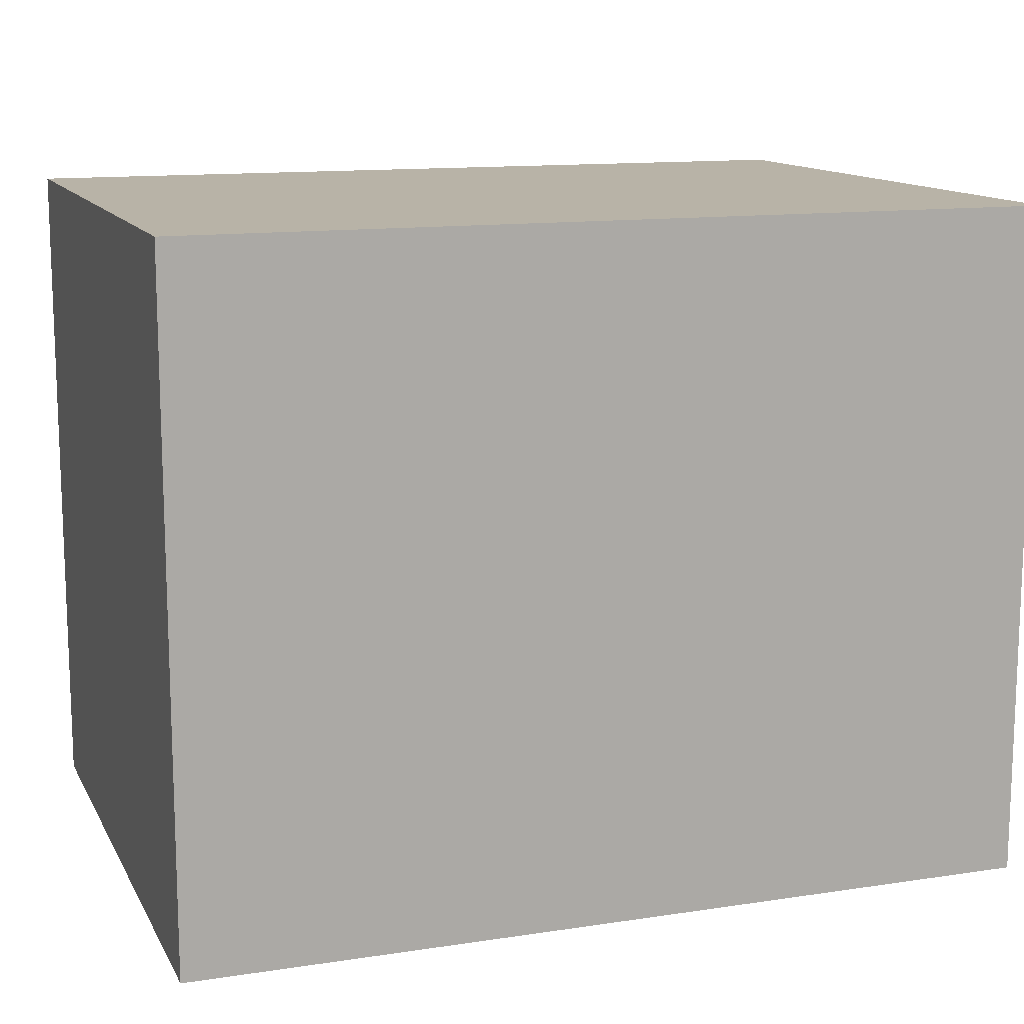
<metadata>
{"format":"obj","ext":"obj","renderer":"f3d","projection":"perspective","resolution":1024,"background":"white","views":[{"elev":12.9,"azim":-19.2,"up":"+Y"}]}
</metadata>
<code>
v 205 19.75 87.46
v 15 122 120
v 183.1 5 39.11
v 121.5 5 87.84
v 64.34 5 95.93
v 15 88.1 138.7
v 15 113.6 107.9
v 29.55 136 10
v 109.4 14.49 10
v 119.1 20.51 10
v 205 143.8 105.3
v 205 77.05 62.07
v 69.44 5 133.2
v 15 114.3 10
v 205 117.9 112.3
v 111.3 5 32.62
v 78.43 17.26 10
v 31.91 118.6 10
v 93.19 20.13 10
v 68.55 36.64 150
v 182.8 155 10
v 105.5 71.29 10
v 89.9 37.49 150
v 53.36 5 134.2
v 205 24.23 10
v 115.1 5 102.5
v 33.77 5 10
v 27.98 101.4 10
v 157.1 155 120.4
v 189.7 5 93.26
v 15 53.72 136.5
v 189.3 155 23.56
v 56.34 53.63 150
v 159.3 35.66 10
v 63.58 5 10
v 179.9 5 10
v 15 20.57 63.95
v 205 90.55 137.9
v 188.3 23.34 10
v 205 92.06 67.88
v 179.1 83.61 150
v 15 79.28 55.6
v 180.1 5 81.11
v 187.6 5 53.63
v 62.14 136.5 10
v 15 21.85 131.3
v 205 86.92 94.34
v 15 155 23.71
v 75.85 5 121
v 56.25 118.6 150
v 51.89 155 50.33
v 174.7 155 130.7
v 205 43.81 20.53
v 75.97 89.58 150
v 29.72 155 10
v 147.7 41.39 150
v 110.2 37.81 150
v 205 141.5 129.8
v 15 101.8 65.22
v 130.7 43.14 150
v 119.4 74.76 150
v 152.1 155 50.41
v 161.8 88.84 10
v 205 23.33 71.3
v 15 120.9 23.83
v 44.55 5 45.98
v 205 70.04 130.6
v 15 5 127.9
v 205 139.2 10
v 65.09 103.8 150
v 205 59.32 68.09
v 205 113.7 18.12
v 205 37.95 139.4
v 164.2 5 67.21
v 113.6 155 99.13
v 85.31 39.56 10
v 111.5 155 52.33
v 150.9 155 104.2
v 37.24 155 60.76
v 205 42.25 10
v 119.2 155 116.2
v 82.36 138.2 150
v 113.7 138.5 150
v 205 136.2 150
v 129 155 83.25
v 51.22 116.9 10
v 42.64 101.8 10
v 104.5 5 51.46
v 67.56 155 133.9
v 168.4 114.6 150
v 77.38 155 79
v 31.03 114 150
v 84.46 155 120.7
v 38.69 5 75.64
v 132.5 155 45.27
v 48.15 5 32.35
v 32.49 5 134.8
v 15 86.94 89.14
v 55.99 155 70.21
v 166.8 155 10
v 50.81 19.76 10
v 89.61 79.6 10
v 35.62 82 10
v 15 88.49 118.8
v 74.26 155 150
v 15 63.64 26.67
v 15 114.4 53.83
v 140.6 5 41.44
v 119.1 116.5 10
v 205 125.4 131.1
v 129.2 126.8 150
v 205 116.2 150
v 79.39 5 88.78
v 205 52.05 130.7
v 205 29.13 150
v 205 98.61 150
v 15 43.27 24.81
v 15 84.67 73.72
v 205 121.4 32.5
v 33.24 62.31 10
v 15 136.9 60.11
v 66.16 5 150
v 71.48 155 10
v 205 101.5 10
v 15 42 116.1
v 205 155 106.8
v 127.6 5 26.4
v 125.1 155 64.79
v 15 155 139.8
v 94.89 155 150
v 205 37.36 113.5
v 150.3 155 135
v 15 155 150
v 15 137.4 81.71
v 120.8 53.93 150
v 205 5 150
v 205 79.5 29.74
v 205 72.65 82.28
v 138.1 89.41 150
v 205 56.03 87.11
v 37.6 5 113.6
v 128.7 98.75 10
v 205 38.98 86.58
v 15 64.52 118.6
v 15 56.79 101.4
v 87.42 58.85 10
v 186.2 5 111.5
v 188.1 5 22.48
v 185.7 5 131.1
v 15 36.58 54.04
v 15 47.34 41.68
v 32.58 5 24.15
v 101.3 5 10
v 150.4 139.9 150
v 140.1 155 150
v 138.7 5 10
v 95.81 5 103.9
v 68.09 155 39.94
v 119.8 58.83 10
v 15 41.99 150
v 15 52.14 82.82
v 133 155 101.3
v 32.42 155 133.2
v 108.7 155 10
v 15 155 90.53
v 205 5 61.16
v 99.88 136.2 10
v 147.9 102.8 10
v 174.2 155 112.6
v 150.8 58.68 150
v 151.9 155 10
v 47.39 103.1 150
v 15 102 26.14
v 82.38 106.1 150
v 136.5 109.6 150
v 159.3 28 150
v 205 5 99.63
v 78.64 18.29 150
v 143.2 155 67.11
v 31.23 143.5 150
v 205 18.62 137
v 88.95 99.34 10
v 205 59.11 115.2
v 34.17 155 150
v 205 63.98 10
v 205 5 26.12
v 86.42 118.4 10
v 15 5 51.76
v 135.5 66.9 150
v 15 96.9 45.12
v 62.2 155 88.92
v 154.5 120.7 10
v 103.5 82.47 150
v 205 43.85 69.39
v 99.08 137.2 150
v 15 80.16 150
v 34.35 51.72 150
v 205 155 125.9
v 158.8 5 150
v 15 5 108.7
v 27.73 155 117
v 15 155 109.1
v 46.24 155 10
v 72.11 84.82 10
v 103.4 116.7 10
v 51.31 5 59.62
v 15 5 150
v 205 108.1 97.89
v 169.1 21.29 10
v 158.8 5 10
v 117.1 155 150
v 33.93 17.52 150
v 120.4 5 10
v 84 155 101.4
v 77.44 5 34.74
v 166.7 104.4 10
v 205 39.33 37.59
v 95.97 155 88.46
v 15 155 69.65
v 205 48.48 51.2
v 90.02 90.92 150
v 165.4 72.65 150
v 205 83.63 10
v 15 155 47.67
v 87.37 5 51.86
v 186.5 124 150
v 205 138.6 50.46
v 81.84 5 10
v 189 39.77 150
v 205 58.52 31.88
v 89.28 155 46.68
v 205 68.01 99.93
v 60.78 155 21.58
v 15 52.53 10
v 205 68.85 47.64
v 146.7 5 25.43
v 122.7 5 134.3
v 130.9 155 10
v 205 53.32 150
v 15 143 24.54
v 205 74.92 150
v 205 155 66.09
v 124.4 79.04 10
v 15 5 76.46
v 134.6 5 150
v 205 23.36 30.84
v 205 155 86.39
v 30.73 155 24.63
v 205 107 59.59
v 41.76 132.4 150
v 173.4 122.3 10
v 15 69.96 87.21
v 171.1 47.84 150
v 35.38 155 80.27
v 15 5 10
v 191.3 155 132.2
v 131.7 5 77.81
v 115.8 5 61.9
v 205 5 43.28
v 170.1 5 92.78
v 205 132.7 109.1
v 205 5 124.2
v 205 5 10
v 57.82 155 117.2
v 93.27 155 66.59
v 194.1 87.21 150
v 167.5 5 111.9
v 205 155 150
v 15 114.3 38.22
v 150.4 5 116.5
v 205 155 10
v 205 134.3 86.88
v 157.9 52.9 10
v 135.2 5 99.25
v 15 96.18 101.6
v 205 140.3 69.12
v 123.6 5 45.87
v 100.4 155 109.9
v 144.2 83.53 10
v 68.17 155 106
v 15 155 10
v 106.5 155 130
v 15 101.4 150
v 130.6 142.8 150
v 15 23.78 40
v 114.2 116 150
v 186.1 155 79.95
v 15 36.58 135.8
v 120.3 39.09 10
v 149 155 86.48
v 15 121.5 69.96
v 150.7 122.5 150
v 109.9 155 78.23
v 15 138.1 122.9
v 205 155 27.26
v 15 37.8 96.87
v 164.4 93.96 150
v 15 134.6 41.08
v 104.3 32.1 10
v 130 5 117.5
v 163.8 71.3 10
v 205 23.69 51.4
v 103.5 50.28 10
v 144.1 155 28.97
v 66.78 47.31 10
v 190.4 155 40.26
v 15 21.16 87.28
v 15 73.36 10
v 91.22 155 10
v 151.1 81.05 150
v 59.99 5 75.34
v 52.4 36.6 10
v 15 93.73 10
v 205 128.9 21.63
v 181.2 38.9 10
v 47.84 155 31.68
v 33.6 91.53 150
v 15 5 92.39
v 92.53 121.1 150
v 48.24 5 94.83
v 183 56.52 10
v 106.4 94.84 10
v 99.32 105.2 150
v 205 110.2 38.33
v 101.8 155 30.31
v 205 27.27 100.8
v 205 5 79.09
v 205 91.18 44.91
v 112.4 5 76.55
v 66.95 27.7 10
v 62 5 41.43
v 63.03 5 25.19
v 15 72.71 134
v 15 81.33 30.52
v 179.9 5 150
v 29.1 5 38.68
v 205 108 131.8
v 162.6 138 10
v 192.8 17.71 150
v 68.14 69.87 150
v 62.89 137.3 150
v 102.4 5 135.1
v 42.09 155 117
v 73.68 121.5 150
v 50.99 54.65 10
v 205 19.5 116.3
v 205 105.2 80.95
v 205 97.83 115
v 55.08 90.44 10
v 141.2 64.27 10
v 168.5 155 29.51
v 15 155 126
v 205 79.8 115.7
v 69.47 120.7 10
v 15 5 31.01
v 49.51 155 100
v 31.08 5 93.09
v 142 22.81 150
v 135.6 118.9 10
v 15 22.1 111.7
v 165.7 155 73.36
v 168.7 155 95.22
v 44.3 129.6 10
v 15 120.1 136.1
v 205 47.93 100.9
v 182.8 74.2 10
v 83.12 155 28.28
v 15 118.7 91.03
v 100.7 18.58 150
v 72.72 155 59
v 42.8 5 150
v 96.96 5 69.58
v 205 96.38 25.94
v 15 104.4 80.32
v 186.6 155 60.46
v 58.38 106.3 10
v 82.69 136.2 10
v 15 103.1 130.2
v 164.9 5 132.3
v 136.3 155 120.4
v 15 30.42 10
v 171.8 155 50.71
v 15 131.9 10
v 122.3 19.75 150
v 205 155 47.43
v 174.9 24.11 150
v 112.6 5 150
v 184.8 92.97 10
v 139.6 42.24 10
v 152.7 104.9 150
v 189.1 140.8 150
v 42.88 142.6 10
v 56.45 20.17 150
v 189.9 155 117.1
v 121.4 155 29.33
v 188.5 110.5 10
v 205 121.7 10
v 83.46 5 136
v 33.58 155 100.5
v 42.89 70.94 150
v 15 50.59 62.5
v 90.51 5 150
v 127.5 155 134.9
v 188 62.6 150
v 168.2 134.7 150
v 191 155 98.6
v 15 21.46 23.14
v 70.04 5 56.37
v 73.05 66.67 10
v 86.27 155 136.5
v 184 104.7 150
v 29.73 155 40.98
v 55.37 86.7 150
v 78.8 5 105.3
v 118.8 96.31 150
v 71.93 102.6 10
v 205 32.81 127.1
v 168.2 5 26.8
v 15 136.6 140.8
v 120.2 135.3 10
v 47.22 35.81 150
v 15 128 150
v 31.86 5 56.17
v 54.51 155 150
v 80.99 5 71.6
v 15 62.8 150
v 184.4 155 150
v 143.7 5 133.8
v 160.8 5 47.39
v 187.8 5 68.5
v 189.8 135.6 10
v 31.45 40.17 10
v 110.2 5 118.9
v 15 22.62 150
v 15 35.07 77.2
v 131.9 22.92 10
v 57.63 5 115.5
v 53.25 72.93 10
v 205 141.2 34.21
v 139.5 5 59.83
v 162.8 155 150
v 78.85 54.27 150
v 15 65.93 70.72
v 205 122.2 93.62
v 15 136.1 104.7
v 147.4 21.2 10
v 48.61 155 134
v 86.57 72.84 150
v 101.2 58.73 150
v 151.3 5 88.06
v 29.42 34.03 150
v 93.88 5 30.82
v 205 121.6 74.08
v 97.93 5 87.19
v 32.27 22.61 10
v 15 76.67 103.8
v 48.6 5 10
v 205 124.2 56.75
v 15 64.86 47.5
v 91.81 5 120.2
v 141.9 137.4 10
f 364 294 2
f 352 294 419
f 70 172 413
f 133 180 184
f 99 254 191
f 194 143 64
f 74 429 44
f 311 113 5
f 222 170 253
f 159 243 350
f 159 22 243
f 263 25 186
f 316 233 203
f 275 7 368
f 104 378 7
f 392 8 55
f 14 383 18
f 19 9 153
f 326 1 143
f 213 10 436
f 126 11 247
f 49 398 13
f 122 13 398
f 153 213 16
f 7 2 445
f 241 116 266
f 198 256 268
f 55 48 248
f 14 65 383
f 28 14 18
f 433 157 26
f 196 426 400
f 277 127 108
f 288 160 31
f 444 15 208
f 110 15 261
f 127 16 213
f 153 228 19
f 8 18 383
f 86 18 363
f 19 299 9
f 47 138 40
f 23 20 178
f 442 20 23
f 21 32 271
f 69 431 271
f 322 22 102
f 246 186 25
f 36 39 263
f 257 4 329
f 300 26 274
f 132 52 29
f 169 29 52
f 43 30 260
f 306 32 351
f 400 197 33
f 273 34 389
f 321 315 273
f 35 332 457
f 35 457 101
f 80 39 315
f 392 203 45
f 224 412 48
f 24 437 13
f 328 40 12
f 398 49 460
f 210 209 36
f 426 333 31
f 435 37 307
f 386 176 199
f 229 253 386
f 40 249 347
f 443 42 459
f 207 46 68
f 281 48 55
f 383 65 240
f 70 344 50
f 370 51 99
f 394 169 52
f 424 447 184
f 201 352 163
f 18 8 363
f 283 6 196
f 456 144 104
f 43 74 430
f 259 166 44
f 200 318 357
f 200 360 318
f 186 246 259
f 316 158 233
f 259 3 186
f 316 203 248
f 439 119 314
f 437 24 141
f 124 397 72
f 271 295 69
f 306 295 32
f 308 334 313
f 334 190 173
f 115 136 181
f 262 181 136
f 58 11 198
f 126 394 198
f 315 209 34
f 209 315 39
f 205 187 167
f 137 373 328
f 138 71 12
f 374 368 291
f 134 445 165
f 198 268 58
f 84 58 268
f 414 5 113
f 310 139 189
f 61 415 193
f 216 63 168
f 63 216 388
f 57 23 369
f 166 64 327
f 64 302 194
f 298 65 269
f 206 66 331
f 114 67 239
f 125 360 46
f 365 143 140
f 364 2 378
f 251 431 396
f 221 54 448
f 235 220 230
f 235 12 71
f 119 72 314
f 124 72 373
f 136 339 335
f 269 173 190
f 397 396 431
f 272 247 11
f 100 21 338
f 376 349 87
f 454 425 372
f 225 372 425
f 177 30 327
f 270 428 300
f 428 270 379
f 451 197 160
f 315 321 80
f 105 424 341
f 33 197 421
f 34 273 315
f 447 424 89
f 376 86 354
f 377 354 45
f 248 412 316
f 187 182 416
f 204 416 182
f 382 351 62
f 375 306 382
f 335 386 199
f 149 335 379
f 373 324 328
f 442 23 449
f 119 324 72
f 449 23 57
f 89 264 447
f 359 420 461
f 78 162 380
f 299 76 303
f 77 128 95
f 55 248 203
f 162 78 290
f 363 392 45
f 81 380 162
f 190 59 107
f 98 374 118
f 461 338 192
f 97 68 141
f 367 158 231
f 183 114 131
f 67 114 183
f 259 246 302
f 25 39 80
f 403 380 81
f 174 323 319
f 211 83 284
f 166 430 44
f 211 130 83
f 391 226 84
f 112 110 84
f 85 162 290
f 267 270 450
f 433 300 237
f 284 83 111
f 292 154 111
f 453 272 444
f 89 93 264
f 343 264 356
f 137 223 373
f 72 397 314
f 392 363 8
f 55 203 392
f 204 438 349
f 88 16 277
f 211 282 130
f 343 447 264
f 270 300 274
f 226 411 112
f 91 370 99
f 177 326 346
f 283 92 422
f 365 131 326
f 283 317 92
f 282 93 410
f 320 94 311
f 426 31 160
f 325 77 395
f 128 179 95
f 427 52 441
f 332 331 96
f 350 389 159
f 389 350 273
f 41 404 266
f 190 42 59
f 136 115 339
f 374 59 118
f 229 386 339
f 41 411 297
f 261 11 58
f 90 411 226
f 176 253 56
f 393 178 20
f 358 199 176
f 341 50 344
f 146 76 305
f 330 305 76
f 275 98 456
f 253 404 222
f 98 275 374
f 147 260 30
f 62 95 179
f 188 37 285
f 138 140 71
f 355 255 152
f 457 152 27
f 175 292 111
f 36 209 39
f 185 80 321
f 210 418 236
f 6 333 196
f 3 44 429
f 422 133 419
f 80 185 53
f 28 18 87
f 115 239 229
f 307 296 435
f 349 376 416
f 274 450 270
f 133 184 129
f 238 304 171
f 34 209 446
f 414 460 49
f 174 344 70
f 239 73 114
f 131 346 326
f 121 298 107
f 26 4 274
f 373 72 324
f 112 116 337
f 162 85 75
f 319 195 82
f 89 105 410
f 220 302 217
f 183 365 232
f 317 413 172
f 208 15 348
f 444 208 347
f 12 40 138
f 133 422 180
f 436 289 389
f 387 369 402
f 154 292 405
f 74 450 440
f 88 277 258
f 324 119 458
f 241 266 404
f 81 75 278
f 230 53 185
f 323 174 221
f 312 330 101
f 185 366 223
f 271 32 295
f 335 339 386
f 309 123 367
f 343 201 163
f 409 204 102
f 366 321 301
f 25 263 39
f 68 360 200
f 180 250 424
f 92 317 172
f 112 337 110
f 319 286 195
f 421 212 393
f 272 11 261
f 347 208 47
f 58 110 261
f 250 180 422
f 48 240 224
f 174 319 344
f 312 345 305
f 144 125 31
f 26 454 4
f 440 257 258
f 371 212 207
f 132 441 52
f 113 157 414
f 125 145 296
f 254 79 219
f 161 435 296
f 182 205 322
f 418 148 3
f 169 394 406
f 258 372 88
f 161 296 145
f 232 138 47
f 84 268 391
f 293 265 218
f 79 51 412
f 141 357 320
f 356 191 254
f 40 347 47
f 265 293 77
f 190 107 269
f 333 6 104
f 225 215 452
f 450 260 267
f 328 12 235
f 27 255 455
f 433 342 460
f 331 408 206
f 108 236 429
f 86 87 18
f 376 87 86
f 243 142 279
f 248 48 412
f 69 397 431
f 397 124 396
f 450 274 257
f 230 185 137
f 312 305 330
f 30 43 327
f 112 84 226
f 111 286 175
f 370 231 158
f 408 225 425
f 267 379 270
f 353 47 348
f 218 91 214
f 254 99 79
f 188 285 355
f 224 219 79
f 285 150 151
f 280 191 356
f 17 19 228
f 342 433 237
f 415 61 139
f 448 54 340
f 297 222 41
f 239 241 404
f 194 220 71
f 196 317 283
f 447 343 163
f 120 308 103
f 184 180 424
f 309 167 377
f 113 454 157
f 97 141 24
f 227 458 119
f 143 194 140
f 205 182 187
f 90 405 292
f 236 127 156
f 298 224 240
f 450 74 260
f 167 420 205
f 95 395 77
f 90 297 411
f 103 349 438
f 327 1 177
f 318 244 357
f 160 288 434
f 333 104 144
f 234 106 308
f 280 264 93
f 142 243 322
f 252 98 118
f 279 301 350
f 90 390 297
f 241 67 38
f 135 189 61
f 155 403 211
f 202 294 352
f 313 28 103
f 181 73 115
f 170 60 56
f 172 50 92
f 211 284 155
f 56 60 358
f 219 224 121
f 441 155 154
f 56 358 176
f 122 393 371
f 251 396 216
f 63 279 168
f 190 334 42
f 329 4 454
f 390 90 292
f 234 120 432
f 2 294 445
f 421 451 212
f 354 416 376
f 151 117 285
f 417 114 73
f 207 97 371
f 171 351 100
f 378 283 364
f 304 95 62
f 150 285 37
f 307 318 360
f 401 151 150
f 217 302 246
f 21 431 338
f 231 370 265
f 379 267 149
f 247 287 406
f 301 63 366
f 126 198 11
f 173 313 334
f 459 42 334
f 272 453 276
f 141 200 357
f 434 212 451
f 278 75 218
f 320 5 437
f 255 407 381
f 219 165 254
f 375 361 287
f 410 93 89
f 49 13 437
f 61 449 135
f 212 371 393
f 204 182 102
f 178 369 23
f 341 250 50
f 385 227 439
f 166 327 430
f 325 231 77
f 93 214 280
f 367 325 309
f 91 265 370
f 104 275 456
f 91 191 214
f 193 415 323
f 36 263 148
f 384 358 60
f 156 436 446
f 383 281 8
f 234 381 117
f 220 194 302
f 287 361 362
f 175 139 390
f 120 438 345
f 205 109 322
f 241 239 67
f 90 226 405
f 2 7 378
f 118 59 42
f 222 310 170
f 386 253 176
f 30 177 147
f 396 124 388
f 453 347 249
f 35 228 332
f 359 142 109
f 148 418 36
f 103 87 349
f 430 327 43
f 284 111 154
f 265 77 231
f 359 461 192
f 257 274 4
f 428 245 237
f 204 409 438
f 442 33 20
f 213 156 127
f 308 120 234
f 153 9 213
f 82 341 344
f 145 252 161
f 88 452 16
f 92 250 422
f 269 65 173
f 301 279 63
f 357 244 94
f 52 427 256
f 242 287 247
f 70 54 174
f 60 189 135
f 244 307 37
f 82 344 319
f 345 312 432
f 16 127 277
f 74 440 429
f 194 71 140
f 235 71 220
f 369 178 402
f 138 232 140
f 145 125 144
f 130 82 195
f 134 368 445
f 359 109 420
f 193 449 61
f 158 51 370
f 10 9 299
f 279 350 243
f 43 260 74
f 342 237 387
f 434 451 160
f 337 38 348
f 358 384 245
f 377 187 354
f 193 448 449
f 359 168 142
f 107 291 121
f 354 86 45
f 352 201 202
f 426 196 333
f 211 403 282
f 94 320 357
f 207 434 46
f 51 316 412
f 223 388 124
f 107 59 291
f 206 423 66
f 337 348 15
f 96 331 66
f 297 390 310
f 451 421 197
f 296 360 125
f 79 99 51
f 442 449 448
f 156 213 436
f 299 303 289
f 64 1 327
f 436 389 446
f 19 76 299
f 15 110 337
f 404 229 239
f 252 145 456
f 362 78 169
f 418 3 429
f 171 461 238
f 300 433 26
f 395 95 304
f 289 159 389
f 293 75 85
f 57 135 449
f 336 96 66
f 273 350 301
f 341 82 105
f 179 361 62
f 87 103 28
f 280 214 191
f 106 234 117
f 41 222 404
f 387 237 245
f 7 445 368
f 444 261 15
f 285 407 355
f 218 265 91
f 378 104 6
f 106 334 308
f 164 238 420
f 75 81 162
f 199 379 335
f 287 362 406
f 81 282 403
f 83 195 286
f 381 432 455
f 29 169 78
f 251 338 431
f 80 53 25
f 245 199 358
f 353 232 47
f 168 279 142
f 196 400 317
f 441 405 427
f 355 152 336
f 32 21 351
f 381 407 117
f 460 414 157
f 189 139 61
f 206 408 311
f 175 390 292
f 388 223 366
f 45 123 377
f 25 53 246
f 1 64 143
f 149 147 262
f 393 20 421
f 313 103 308
f 385 439 295
f 251 192 338
f 129 419 133
f 147 149 267
f 245 428 199
f 362 290 78
f 455 432 312
f 366 185 321
f 163 129 184
f 399 356 254
f 367 231 325
f 201 399 202
f 290 361 179
f 229 404 253
f 413 317 400
f 60 170 189
f 193 221 448
f 408 331 215
f 318 307 244
f 298 240 65
f 126 406 394
f 408 425 311
f 169 406 362
f 221 193 323
f 262 346 181
f 422 364 283
f 44 3 259
f 286 323 415
f 337 116 38
f 108 440 277
f 262 147 177
f 96 336 152
f 407 285 117
f 382 62 361
f 165 399 254
f 452 153 16
f 326 177 1
f 381 455 255
f 309 325 164
f 94 244 423
f 10 213 9
f 269 107 298
f 207 212 434
f 70 413 54
f 332 215 331
f 453 444 347
f 353 348 38
f 122 24 13
f 189 170 310
f 262 136 149
f 101 330 35
f 402 342 387
f 369 384 57
f 73 181 417
f 455 312 101
f 165 202 399
f 227 276 458
f 328 249 40
f 93 278 214
f 242 276 227
f 443 118 42
f 144 31 333
f 200 141 68
f 439 227 119
f 252 456 98
f 305 345 409
f 232 353 183
f 67 353 38
f 205 420 109
f 375 382 361
f 216 168 192
f 100 338 171
f 238 395 304
f 78 380 29
f 313 173 14
f 19 17 76
f 165 445 202
f 203 233 123
f 304 62 351
f 293 218 75
f 210 156 446
f 163 184 447
f 215 228 452
f 440 108 429
f 218 214 278
f 341 424 250
f 123 233 367
f 371 24 122
f 152 457 96
f 132 29 380
f 286 319 323
f 164 395 238
f 290 179 85
f 385 306 375
f 210 36 418
f 290 362 361
f 85 128 293
f 128 85 179
f 448 340 442
f 330 76 17
f 384 369 387
f 188 244 37
f 391 405 226
f 346 417 181
f 374 291 59
f 441 132 155
f 221 174 54
f 161 401 435
f 155 132 403
f 351 382 306
f 391 427 405
f 153 452 228
f 413 340 54
f 250 92 50
f 229 339 115
f 207 68 97
f 99 191 91
f 291 134 121
f 385 375 242
f 436 10 289
f 242 375 287
f 303 159 289
f 206 94 423
f 100 351 21
f 235 137 328
f 164 167 309
f 459 151 401
f 220 217 230
f 298 121 224
f 459 401 443
f 158 316 51
f 427 268 256
f 198 394 256
f 128 77 293
f 395 164 325
f 321 273 301
f 70 50 172
f 242 247 276
f 154 155 284
f 280 356 264
f 388 216 396
f 74 44 430
f 166 302 64
f 217 53 230
f 340 33 442
f 399 201 343
f 210 446 209
f 278 282 81
f 410 130 282
f 259 302 166
f 281 55 8
f 402 122 398
f 363 45 86
f 371 97 24
f 247 406 126
f 282 278 93
f 137 235 230
f 454 26 157
f 158 367 233
f 130 410 105
f 171 304 351
f 446 389 34
f 67 183 353
f 348 47 208
f 52 256 394
f 215 225 408
f 223 137 185
f 342 402 398
f 130 195 83
f 122 402 178
f 379 199 428
f 425 113 311
f 27 152 255
f 419 364 422
f 241 38 116
f 364 419 294
f 66 423 336
f 332 96 457
f 454 372 329
f 427 391 268
f 239 115 73
f 146 303 76
f 329 258 257
f 401 161 443
f 123 45 203
f 116 112 411
f 14 28 313
f 275 104 7
f 438 120 103
f 129 352 419
f 202 445 294
f 399 343 356
f 255 355 407
f 188 336 423
f 458 276 453
f 170 56 253
f 247 272 276
f 387 245 384
f 345 438 409
f 416 354 187
f 68 46 360
f 111 83 286
f 365 140 232
f 411 266 116
f 286 415 175
f 326 143 365
f 21 271 431
f 125 46 288
f 139 310 390
f 249 328 324
f 417 131 114
f 296 307 360
f 441 154 405
f 188 423 244
f 314 69 439
f 206 311 94
f 303 146 22
f 219 121 134
f 102 22 146
f 413 400 340
f 409 102 146
f 242 227 385
f 311 5 320
f 215 332 228
f 134 291 368
f 197 400 426
f 303 22 159
f 186 148 263
f 411 41 266
f 299 289 10
f 455 101 27
f 309 377 123
f 228 35 17
f 129 163 352
f 65 14 173
f 69 314 397
f 49 437 414
f 320 437 141
f 385 295 306
f 223 124 373
f 142 322 109
f 418 429 236
f 105 89 424
f 79 412 224
f 295 439 69
f 380 403 132
f 345 432 120
f 322 102 182
f 335 149 136
f 22 322 243
f 130 105 82
f 359 192 168
f 365 183 131
f 217 246 53
f 426 160 197
f 251 216 192
f 161 252 443
f 417 346 131
f 113 425 454
f 310 222 297
f 238 461 420
f 249 324 458
f 177 346 262
f 388 366 63
f 139 175 415
f 122 178 393
f 459 106 151
f 225 452 88
f 421 20 33
f 60 57 384
f 33 340 400
f 342 398 460
f 147 267 260
f 5 414 437
f 257 440 450
f 283 378 6
f 456 145 144
f 46 434 288
f 288 31 125
f 368 374 275
f 461 171 338
f 146 305 409
f 165 219 134
f 225 88 372
f 258 329 372
f 457 27 101
f 458 453 249
f 118 443 252
f 330 17 35
f 258 277 440
f 433 460 157
f 164 420 167
f 237 300 428
f 401 150 435
f 60 135 57
f 37 435 150
f 281 383 240
f 117 151 106
f 48 281 240
f 106 459 334
f 156 210 236
f 236 108 127
f 148 186 3
f 167 187 377
f 416 204 349
f 381 234 432
f 188 355 336
f 58 84 110
f 272 261 444

</code>
